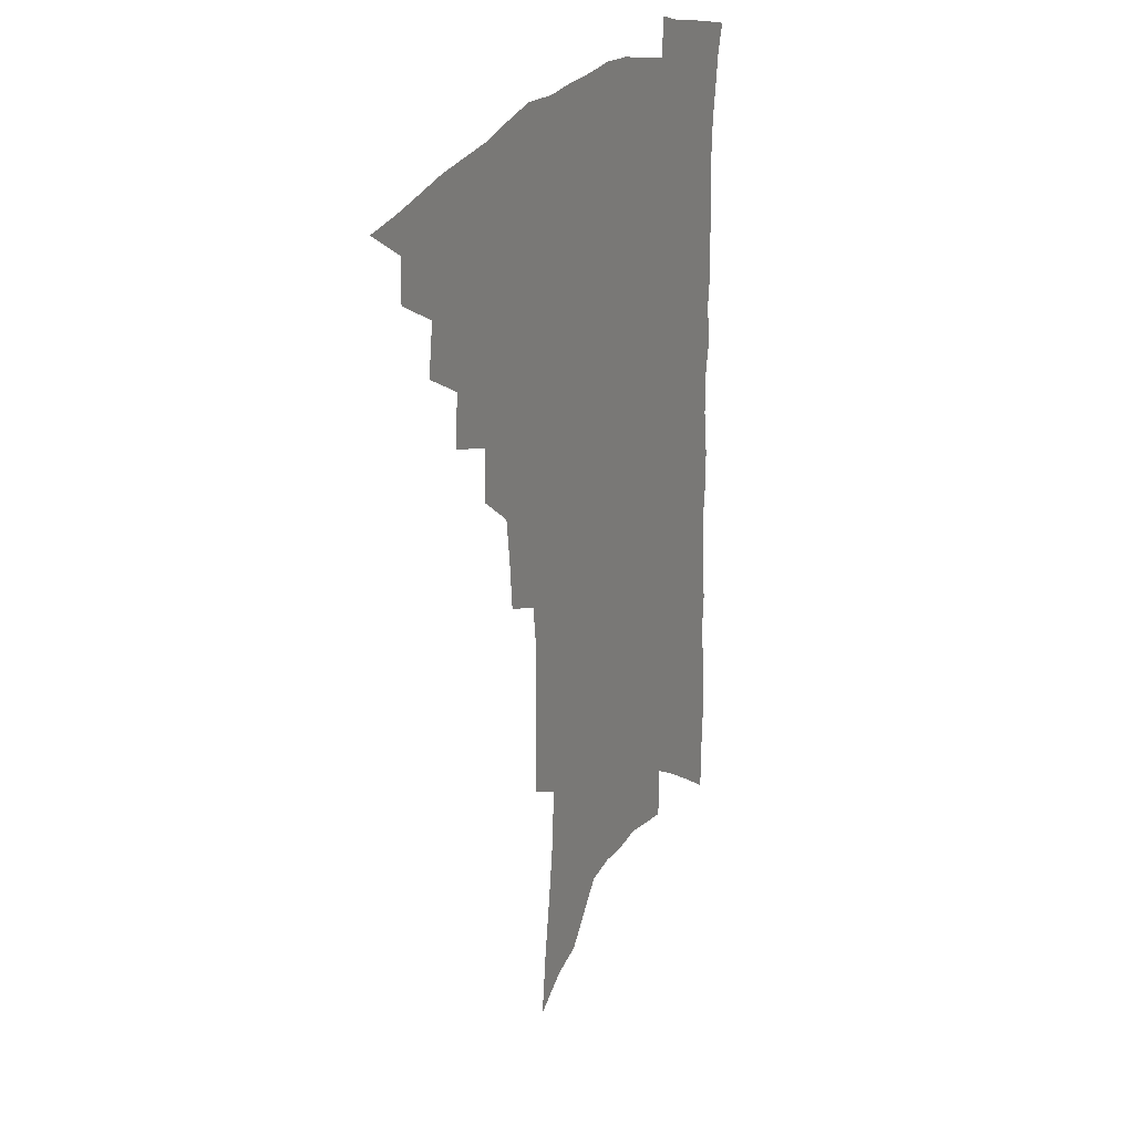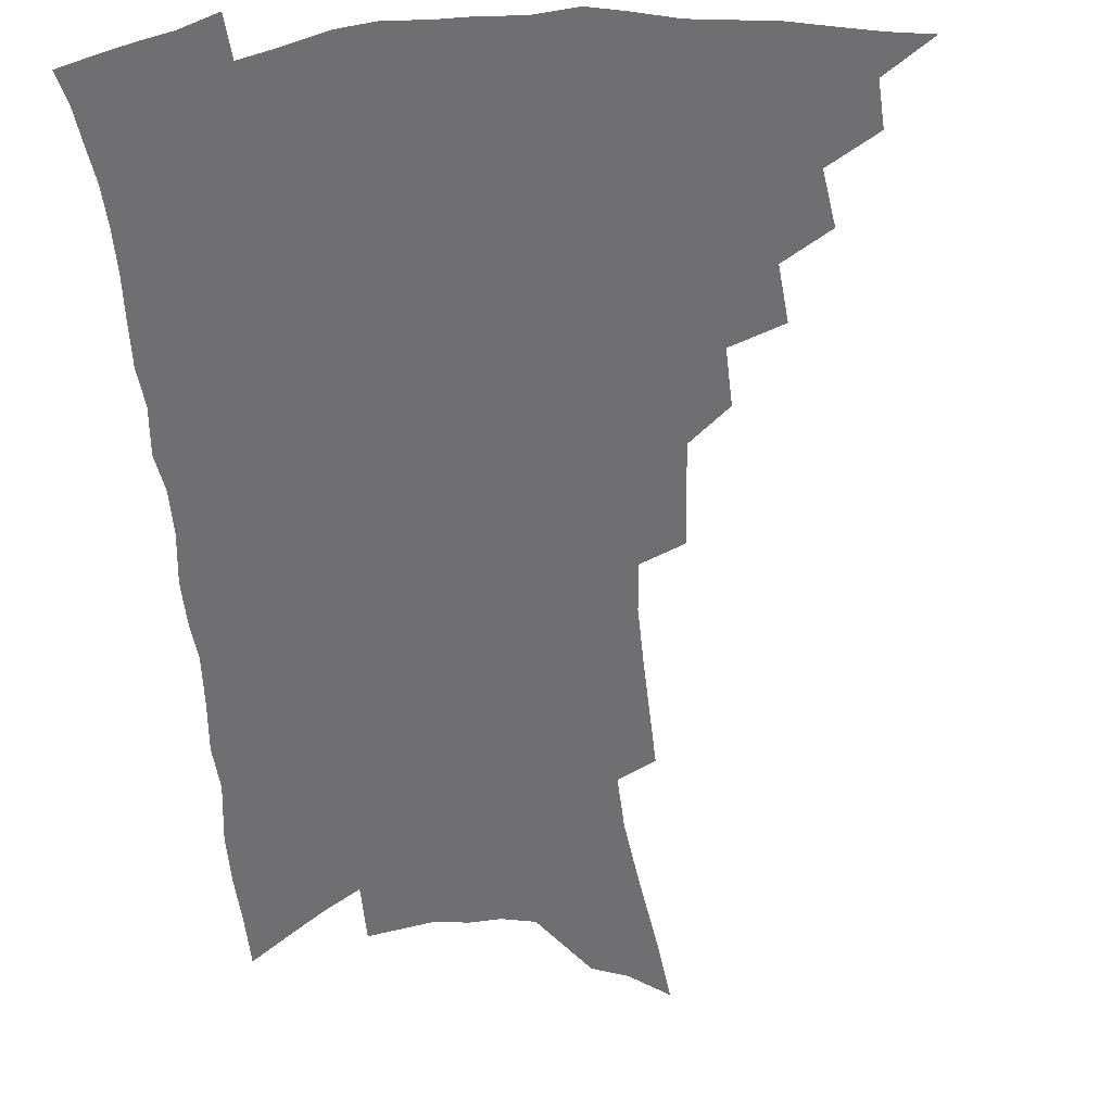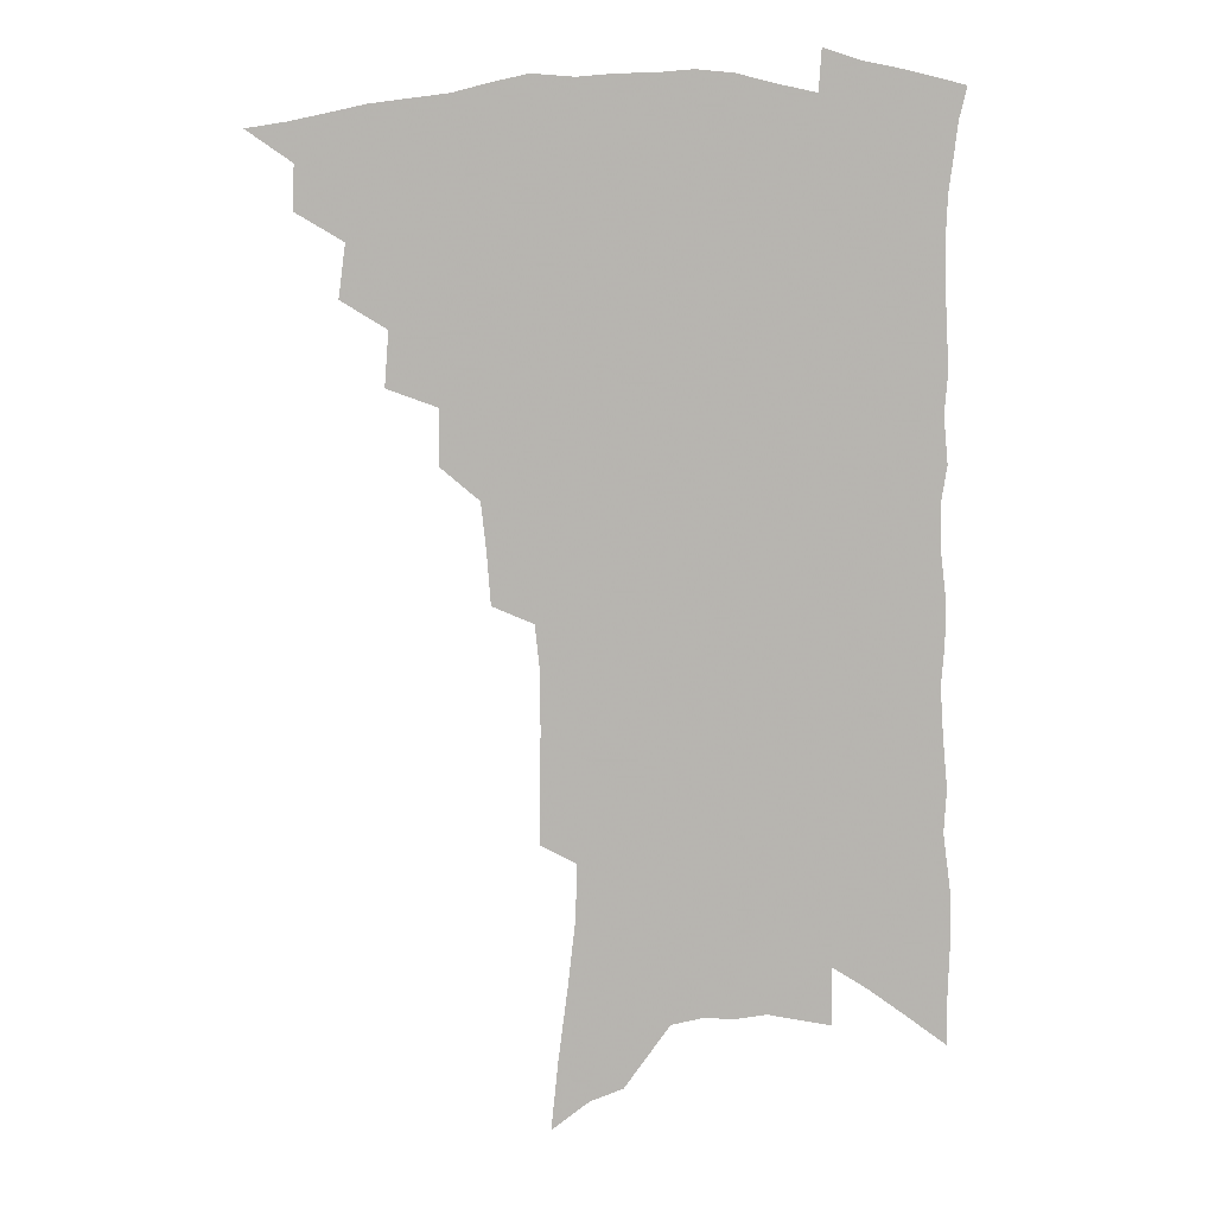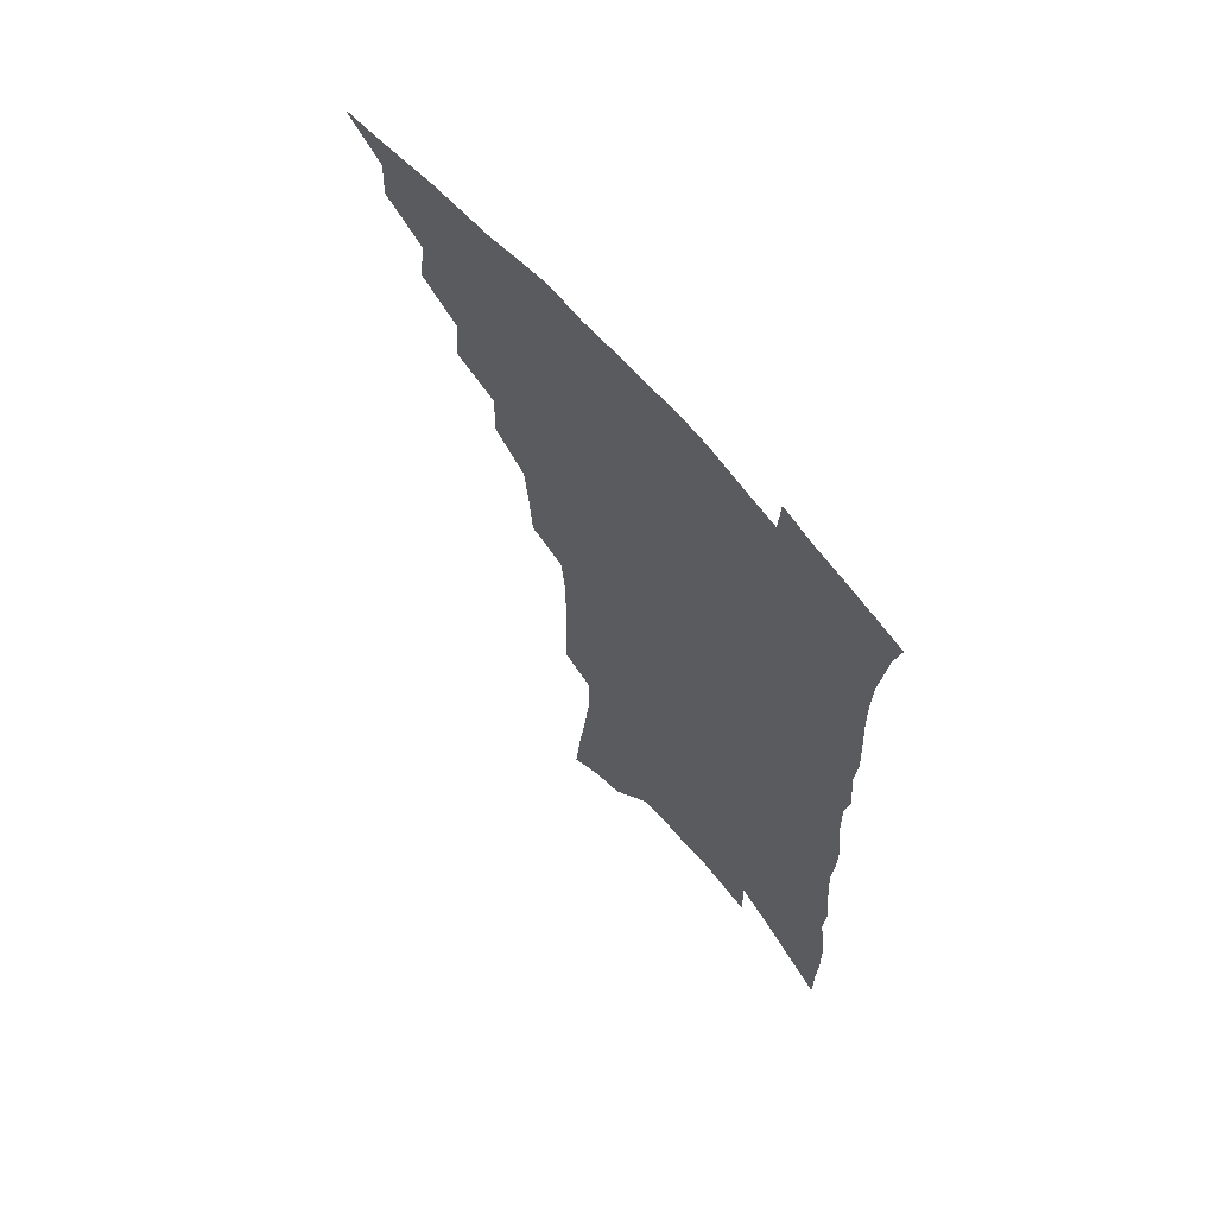
<metadata>
{"format":"obj","ext":"obj","renderer":"f3d","projection":"perspective","resolution":1024,"background":"white","views":[{"elev":26.1,"azim":-61.0,"up":"+Y"},{"elev":-54.7,"azim":-174.1,"up":"+Z"},{"elev":9.4,"azim":-1.5,"up":"+Y"},{"elev":66.0,"azim":49.3,"up":"+Y"}]}
</metadata>
<code>
v 461.9 479.6 0
v 478.1 451.8 0
v 478.8 468 0
v 476.6 481.9 0
v 493.2 421.8 0
v 495.8 441.3 0
v 494.6 456.1 0
v 493 470.3 0
v 490.3 484.9 0
v 508.6 391.3 0
v 510.1 411.5 0
v 511.1 429.4 0
v 510.9 444.8 0
v 509.5 459 0
v 506.8 473.1 0
v 503.9 487.9 0
v 527.1 364 0
v 527.4 384.5 0
v 527.3 402.8 0
v 527.6 420 0
v 527.1 434.9 0
v 525.2 447.8 0
v 523.2 461.3 0
v 521 475.1 0
v 518.1 489.7 0
v 544.7 314.8 0
v 543.3 334.1 0
v 541.3 351.9 0
v 543.1 375.9 0
v 542.4 392.4 0
v 541.4 407.4 0
v 540.4 421.5 0
v 539.9 436.1 0
v 538.9 449.8 0
v 537.1 463.4 0
v 534.7 477.3 0
v 532.2 491.5 0
v 561.4 228.2 0
v 561.7 248.4 0
v 561.9 269.4 0
v 561.9 290.8 0
v 560 308.3 0
v 558.2 326.5 0
v 557.4 345.9 0
v 556.9 364.5 0
v 555.8 379.9 0
v 556 397.4 0
v 555.5 411.8 0
v 555.1 425.8 0
v 553.9 438.8 0
v 553.4 452 0
v 550.7 465.5 0
v 548.4 479.5 0
v 545.8 495.1 0
v 565.2 121.5 0
v 567.7 146.8 0
v 571.3 174.8 0
v 574.2 201.2 0
v 574.7 221.3 0
v 575.1 242.3 0
v 575 262.3 0
v 574.7 282.6 0
v 573.5 300 0
v 571.7 316.1 0
v 570.8 334.9 0
v 569.9 352.1 0
v 569.8 370.3 0
v 568.8 384.8 0
v 568.2 399.5 0
v 568.4 414.8 0
v 567.9 428.1 0
v 567.4 441.2 0
v 566 453.9 0
v 564 467.4 0
v 562.1 481.3 0
v 559.3 498.1 0
v 579.2 132.2 0
v 583.3 163.1 0
v 586.8 192.5 0
v 587.8 214.7 0
v 587.7 234 0
v 586.8 251 0
v 586.6 270.7 0
v 586.4 291.2 0
v 585.4 308.9 0
v 583.6 323.3 0
v 582.5 340 0
v 582.4 358.4 0
v 581.6 373.2 0
v 581.5 389.2 0
v 581.3 403.5 0
v 580.9 416.9 0
v 580.7 430.3 0
v 580 442.4 0
v 579.1 454.9 0
v 577.6 468.2 0
v 575.9 482.4 0
v 574.7 497 0
v 591.5 137 0
v 597 175.3 0
v 598.9 201.1 0
v 599.7 223.6 0
v 599.2 241.3 0
v 598.7 260.4 0
v 598.2 279.1 0
v 597.1 295.4 0
v 596.1 311.9 0
v 595.4 330.2 0
v 594.6 346.1 0
v 594 361.1 0
v 593.4 375.8 0
v 593 389.3 0
v 593 404.1 0
v 592.9 418 0
v 592.6 430.4 0
v 592.4 443.3 0
v 591.9 455.7 0
v 591 468.7 0
v 589.9 482.3 0
v 588.3 498.1 0
v 608.5 160.9 0
v 610.1 187.1 0
v 610.6 208.6 0
v 610.2 225.8 0
v 609.8 243.7 0
v 609.2 259.9 0
v 608.8 283.6 0
v 608.1 300.5 0
v 607.1 316 0
v 606.3 331.6 0
v 605.7 347.5 0
v 605.3 363 0
v 605 378 0
v 605.2 393 0
v 604.8 405.5 0
v 605 419.5 0
v 604.9 431.4 0
v 604.7 443.6 0
v 604.8 456.1 0
v 604.2 469 0
v 603.1 483.3 0
v 601.9 498.5 0
v 620.1 163.5 0
v 621.1 188.8 0
v 621.2 210.6 0
v 621.2 231 0
v 620.3 245.5 0
v 619.9 264.1 0
v 619.3 285.5 0
v 618.7 300.7 0
v 617.9 319.2 0
v 617.3 334.7 0
v 616.8 349.2 0
v 616.5 364 0
v 616.3 379.5 0
v 616.3 393.7 0
v 616.4 406.1 0
v 616.5 419.2 0
v 617.1 432.2 0
v 617.3 444.1 0
v 617.4 456.2 0
v 617.4 468.6 0
v 616.9 482.1 0
v 615.3 499.6 0
v 631.7 162.9 0
v 632.2 190 0
v 632.1 215.1 0
v 631.8 231.5 0
v 631.2 250.8 0
v 630.5 265.7 0
v 630 284.7 0
v 629.3 301.2 0
v 628.6 318.4 0
v 628 335.1 0
v 627.9 347.4 0
v 627.5 365.6 0
v 627.4 379.6 0
v 627.5 392.8 0
v 627.7 406.5 0
v 628.1 419.4 0
v 628.6 431.9 0
v 629.3 444.1 0
v 629.9 455.9 0
v 630.1 468.2 0
v 629.8 482.7 0
v 629.1 498.3 0
v 643.4 164.5 0
v 643.4 190.7 0
v 643.4 210.4 0
v 642.6 231.2 0
v 642.1 248.3 0
v 641 270.7 0
v 640.6 285.6 0
v 640 301.6 0
v 639.4 317.6 0
v 638.7 334.9 0
v 638.7 348.7 0
v 638.5 364.5 0
v 638.5 378.5 0
v 638.7 392.1 0
v 638.9 406.2 0
v 639.4 418.9 0
v 640 431.6 0
v 640.9 443.4 0
v 641.9 455.3 0
v 642.6 467.6 0
v 643.6 480.4 0
v 643.9 494.6 0
v 655.3 162.3 0
v 655 186.7 0
v 654.4 208.5 0
v 653.6 228.9 0
v 653 247.3 0
v 652.4 265.5 0
v 651.3 284.2 0
v 650.8 300 0
v 650.3 316 0
v 649.8 332 0
v 650.5 344.7 0
v 649.5 362.8 0
v 649.6 376.7 0
v 650 390.2 0
v 650.6 403.2 0
v 650.8 417.4 0
v 651.7 429.8 0
v 652.7 441.5 0
v 653.8 454.7 0
v 655 466.4 0
v 656.5 478.4 0
v 657.6 491.8 0
v 658.5 506.9 0
v 667.2 160.2 0
v 666.9 182 0
v 666.5 202.3 0
v 665.5 223.4 0
v 664.5 243.2 0
v 663.3 263.3 0
v 662.4 280.8 0
v 661.7 297.8 0
v 661.5 313.1 0
v 661.5 328 0
v 661.3 343.5 0
v 661 359.1 0
v 661.4 373 0
v 661.9 386.5 0
v 661.8 401.7 0
v 662.5 414.8 0
v 663 428.4 0
v 664.2 440.4 0
v 665.2 453.2 0
v 666.8 464.8 0
v 668.6 476.6 0
v 670.5 488.5 0
v 671.9 502.6 0
v 680.1 173.7 0
v 678.9 196 0
v 677.5 217.9 0
v 676.7 237.1 0
v 676 255.4 0
v 674.7 274.3 0
v 673.8 291.9 0
v 673.5 307.7 0
v 673.5 323.1 0
v 673.3 338.6 0
v 673.4 353.5 0
v 673.4 368.6 0
v 673.4 383.7 0
v 673.2 398.9 0
v 674.2 411.9 0
v 675 425.1 0
v 676 437.9 0
v 676.6 451.6 0
v 678.5 463 0
v 680.3 474.7 0
v 682.3 486.3 0
v 684.2 500.2 0
v 694.2 163.4 0
v 692.6 186.5 0
v 691.5 207.3 0
v 690.4 227.2 0
v 689.8 245.7 0
v 687.9 265.9 0
v 687.8 282.3 0
v 686.3 300.5 0
v 686.9 315.2 0
v 686.6 331.2 0
v 685.4 348.4 0
v 686.5 362.2 0
v 686.5 377.3 0
v 687.4 391.4 0
v 686.6 407.4 0
v 687 421.6 0
v 687.7 435.3 0
v 689 448.1 0
v 689.8 461.4 0
v 692 472.6 0
v 693.6 484.1 0
v 696.3 497.4 0
v 708.9 152.5 0
v 708.8 172 0
v 709.4 190 0
v 709.1 208.9 0
v 706.1 231.8 0
v 707 247.8 0
v 705.1 267.3 0
v 703.9 285.4 0
v 705.1 300 0
v 705.1 315.9 0
v 702.8 334.9 0
v 702.5 350.9 0
v 704.6 364.1 0
v 703 381.8 0
v 704.1 396 0
v 703.3 412 0
v 702.4 428.3 0
v 702.2 443.4 0
v 702.7 457.5 0
v 704.3 470 0
v 705.8 482.4 0
v 708.6 494.3 0
f 3 4 1
f 6 7 2
f 2 7 3
f 7 8 3
f 3 8 4
f 8 9 4
f 11 12 5
f 5 12 6
f 12 13 6
f 6 13 7
f 13 14 7
f 7 14 8
f 14 15 8
f 8 15 9
f 15 16 9
f 18 19 10
f 10 19 11
f 19 20 11
f 11 20 12
f 20 21 12
f 12 21 13
f 21 22 13
f 13 22 14
f 22 23 14
f 14 23 15
f 23 24 15
f 15 24 16
f 24 25 16
f 28 29 17
f 17 29 18
f 29 30 18
f 18 30 19
f 30 31 19
f 19 31 20
f 31 32 20
f 20 32 21
f 32 33 21
f 21 33 22
f 33 34 22
f 22 34 23
f 34 35 23
f 23 35 24
f 35 36 24
f 24 36 25
f 36 37 25
f 42 43 26
f 26 43 27
f 43 44 27
f 27 44 28
f 44 45 28
f 28 45 29
f 45 46 29
f 29 46 30
f 46 47 30
f 30 47 31
f 47 48 31
f 31 48 32
f 48 49 32
f 32 49 33
f 49 50 33
f 33 50 34
f 50 51 34
f 34 51 35
f 51 52 35
f 35 52 36
f 52 53 36
f 36 53 37
f 53 54 37
f 59 60 38
f 38 60 39
f 60 61 39
f 39 61 40
f 61 62 40
f 40 62 41
f 62 63 41
f 41 63 42
f 63 64 42
f 42 64 43
f 64 65 43
f 43 65 44
f 65 66 44
f 44 66 45
f 66 67 45
f 45 67 46
f 67 68 46
f 46 68 47
f 68 69 47
f 47 69 48
f 69 70 48
f 48 70 49
f 70 71 49
f 49 71 50
f 71 72 50
f 50 72 51
f 72 73 51
f 51 73 52
f 73 74 52
f 52 74 53
f 74 75 53
f 53 75 54
f 75 76 54
f 55 77 56
f 77 78 56
f 56 78 57
f 78 79 57
f 57 79 58
f 79 80 58
f 58 80 59
f 80 81 59
f 59 81 60
f 81 82 60
f 60 82 61
f 82 83 61
f 61 83 62
f 83 84 62
f 62 84 63
f 84 85 63
f 63 85 64
f 85 86 64
f 64 86 65
f 86 87 65
f 65 87 66
f 87 88 66
f 66 88 67
f 88 89 67
f 67 89 68
f 89 90 68
f 68 90 69
f 90 91 69
f 69 91 70
f 91 92 70
f 70 92 71
f 92 93 71
f 71 93 72
f 93 94 72
f 72 94 73
f 94 95 73
f 73 95 74
f 95 96 74
f 74 96 75
f 96 97 75
f 75 97 76
f 97 98 76
f 77 99 78
f 99 100 78
f 78 100 79
f 100 101 79
f 79 101 80
f 101 102 80
f 80 102 81
f 102 103 81
f 81 103 82
f 103 104 82
f 82 104 83
f 104 105 83
f 83 105 84
f 105 106 84
f 84 106 85
f 106 107 85
f 85 107 86
f 107 108 86
f 86 108 87
f 108 109 87
f 87 109 88
f 109 110 88
f 88 110 89
f 110 111 89
f 89 111 90
f 111 112 90
f 90 112 91
f 112 113 91
f 91 113 92
f 113 114 92
f 92 114 93
f 114 115 93
f 93 115 94
f 115 116 94
f 94 116 95
f 116 117 95
f 95 117 96
f 117 118 96
f 96 118 97
f 118 119 97
f 97 119 98
f 119 120 98
f 99 121 100
f 121 122 100
f 100 122 101
f 122 123 101
f 101 123 102
f 123 124 102
f 102 124 103
f 124 125 103
f 103 125 104
f 125 126 104
f 104 126 105
f 126 127 105
f 105 127 106
f 127 128 106
f 106 128 107
f 128 129 107
f 107 129 108
f 129 130 108
f 108 130 109
f 130 131 109
f 109 131 110
f 131 132 110
f 110 132 111
f 132 133 111
f 111 133 112
f 133 134 112
f 112 134 113
f 134 135 113
f 113 135 114
f 135 136 114
f 114 136 115
f 136 137 115
f 115 137 116
f 137 138 116
f 116 138 117
f 138 139 117
f 117 139 118
f 139 140 118
f 118 140 119
f 140 141 119
f 119 141 120
f 141 142 120
f 121 143 122
f 143 144 122
f 122 144 123
f 144 145 123
f 123 145 124
f 145 146 124
f 124 146 125
f 146 147 125
f 125 147 126
f 147 148 126
f 126 148 127
f 148 149 127
f 127 149 128
f 149 150 128
f 128 150 129
f 150 151 129
f 129 151 130
f 151 152 130
f 130 152 131
f 152 153 131
f 131 153 132
f 153 154 132
f 132 154 133
f 154 155 133
f 133 155 134
f 155 156 134
f 134 156 135
f 156 157 135
f 135 157 136
f 157 158 136
f 136 158 137
f 158 159 137
f 137 159 138
f 159 160 138
f 138 160 139
f 160 161 139
f 139 161 140
f 161 162 140
f 140 162 141
f 162 163 141
f 141 163 142
f 163 164 142
f 143 165 144
f 165 166 144
f 144 166 145
f 166 167 145
f 145 167 146
f 167 168 146
f 146 168 147
f 168 169 147
f 147 169 148
f 169 170 148
f 148 170 149
f 170 171 149
f 149 171 150
f 171 172 150
f 150 172 151
f 172 173 151
f 151 173 152
f 173 174 152
f 152 174 153
f 174 175 153
f 153 175 154
f 175 176 154
f 154 176 155
f 176 177 155
f 155 177 156
f 177 178 156
f 156 178 157
f 178 179 157
f 157 179 158
f 179 180 158
f 158 180 159
f 180 181 159
f 159 181 160
f 181 182 160
f 160 182 161
f 182 183 161
f 161 183 162
f 183 184 162
f 162 184 163
f 184 185 163
f 163 185 164
f 185 186 164
f 165 187 166
f 187 188 166
f 166 188 167
f 188 189 167
f 167 189 168
f 189 190 168
f 168 190 169
f 190 191 169
f 169 191 170
f 191 192 170
f 170 192 171
f 192 193 171
f 171 193 172
f 193 194 172
f 172 194 173
f 194 195 173
f 173 195 174
f 195 196 174
f 174 196 175
f 196 197 175
f 175 197 176
f 197 198 176
f 176 198 177
f 198 199 177
f 177 199 178
f 199 200 178
f 178 200 179
f 200 201 179
f 179 201 180
f 201 202 180
f 180 202 181
f 202 203 181
f 181 203 182
f 203 204 182
f 182 204 183
f 204 205 183
f 183 205 184
f 205 206 184
f 184 206 185
f 206 207 185
f 185 207 186
f 207 208 186
f 187 209 188
f 209 210 188
f 188 210 189
f 210 211 189
f 189 211 190
f 211 212 190
f 190 212 191
f 212 213 191
f 191 213 192
f 213 214 192
f 192 214 193
f 214 215 193
f 193 215 194
f 215 216 194
f 194 216 195
f 216 217 195
f 195 217 196
f 217 218 196
f 196 218 197
f 218 219 197
f 197 219 198
f 219 220 198
f 198 220 199
f 220 221 199
f 199 221 200
f 221 222 200
f 200 222 201
f 222 223 201
f 201 223 202
f 223 224 202
f 202 224 203
f 224 225 203
f 203 225 204
f 225 226 204
f 204 226 205
f 226 227 205
f 205 227 206
f 227 228 206
f 206 228 207
f 228 229 207
f 207 229 208
f 229 230 208
f 209 232 210
f 232 233 210
f 210 233 211
f 233 234 211
f 211 234 212
f 234 235 212
f 212 235 213
f 235 236 213
f 213 236 214
f 236 237 214
f 214 237 215
f 237 238 215
f 215 238 216
f 238 239 216
f 216 239 217
f 239 240 217
f 217 240 218
f 240 241 218
f 218 241 219
f 241 242 219
f 219 242 220
f 242 243 220
f 220 243 221
f 243 244 221
f 221 244 222
f 244 245 222
f 222 245 223
f 245 246 223
f 223 246 224
f 246 247 224
f 224 247 225
f 247 248 225
f 225 248 226
f 248 249 226
f 226 249 227
f 249 250 227
f 227 250 228
f 250 251 228
f 228 251 229
f 251 252 229
f 229 252 230
f 252 253 230
f 230 253 231
f 253 254 231
f 233 255 234
f 255 256 234
f 234 256 235
f 256 257 235
f 235 257 236
f 257 258 236
f 236 258 237
f 258 259 237
f 237 259 238
f 259 260 238
f 238 260 239
f 260 261 239
f 239 261 240
f 261 262 240
f 240 262 241
f 262 263 241
f 241 263 242
f 263 264 242
f 242 264 243
f 264 265 243
f 243 265 244
f 265 266 244
f 244 266 245
f 266 267 245
f 245 267 246
f 267 268 246
f 246 268 247
f 268 269 247
f 247 269 248
f 269 270 248
f 248 270 249
f 270 271 249
f 249 271 250
f 271 272 250
f 250 272 251
f 272 273 251
f 251 273 252
f 273 274 252
f 252 274 253
f 274 275 253
f 253 275 254
f 275 276 254
f 255 277 256
f 277 278 256
f 256 278 257
f 278 279 257
f 257 279 258
f 279 280 258
f 258 280 259
f 280 281 259
f 259 281 260
f 281 282 260
f 260 282 261
f 282 283 261
f 261 283 262
f 283 284 262
f 262 284 263
f 284 285 263
f 263 285 264
f 285 286 264
f 264 286 265
f 286 287 265
f 265 287 266
f 287 288 266
f 266 288 267
f 288 289 267
f 267 289 268
f 289 290 268
f 268 290 269
f 290 291 269
f 269 291 270
f 291 292 270
f 270 292 271
f 292 293 271
f 271 293 272
f 293 294 272
f 272 294 273
f 294 295 273
f 273 295 274
f 295 296 274
f 274 296 275
f 296 297 275
f 275 297 276
f 297 298 276
f 277 299 278
f 299 300 278
f 278 300 279
f 300 301 279
f 279 301 280
f 301 302 280
f 280 302 281
f 302 303 281
f 281 303 282
f 303 304 282
f 282 304 283
f 304 305 283
f 283 305 284
f 305 306 284
f 284 306 285
f 306 307 285
f 285 307 286
f 307 308 286
f 286 308 287
f 308 309 287
f 287 309 288
f 309 310 288
f 288 310 289
f 310 311 289
f 289 311 290
f 311 312 290
f 290 312 291
f 312 313 291
f 291 313 292
f 313 314 292
f 292 314 293
f 314 315 293
f 293 315 294
f 315 316 294
f 294 316 295
f 316 317 295
f 295 317 296
f 317 318 296
f 296 318 297
f 318 319 297
f 297 319 298
f 319 320 298

</code>
